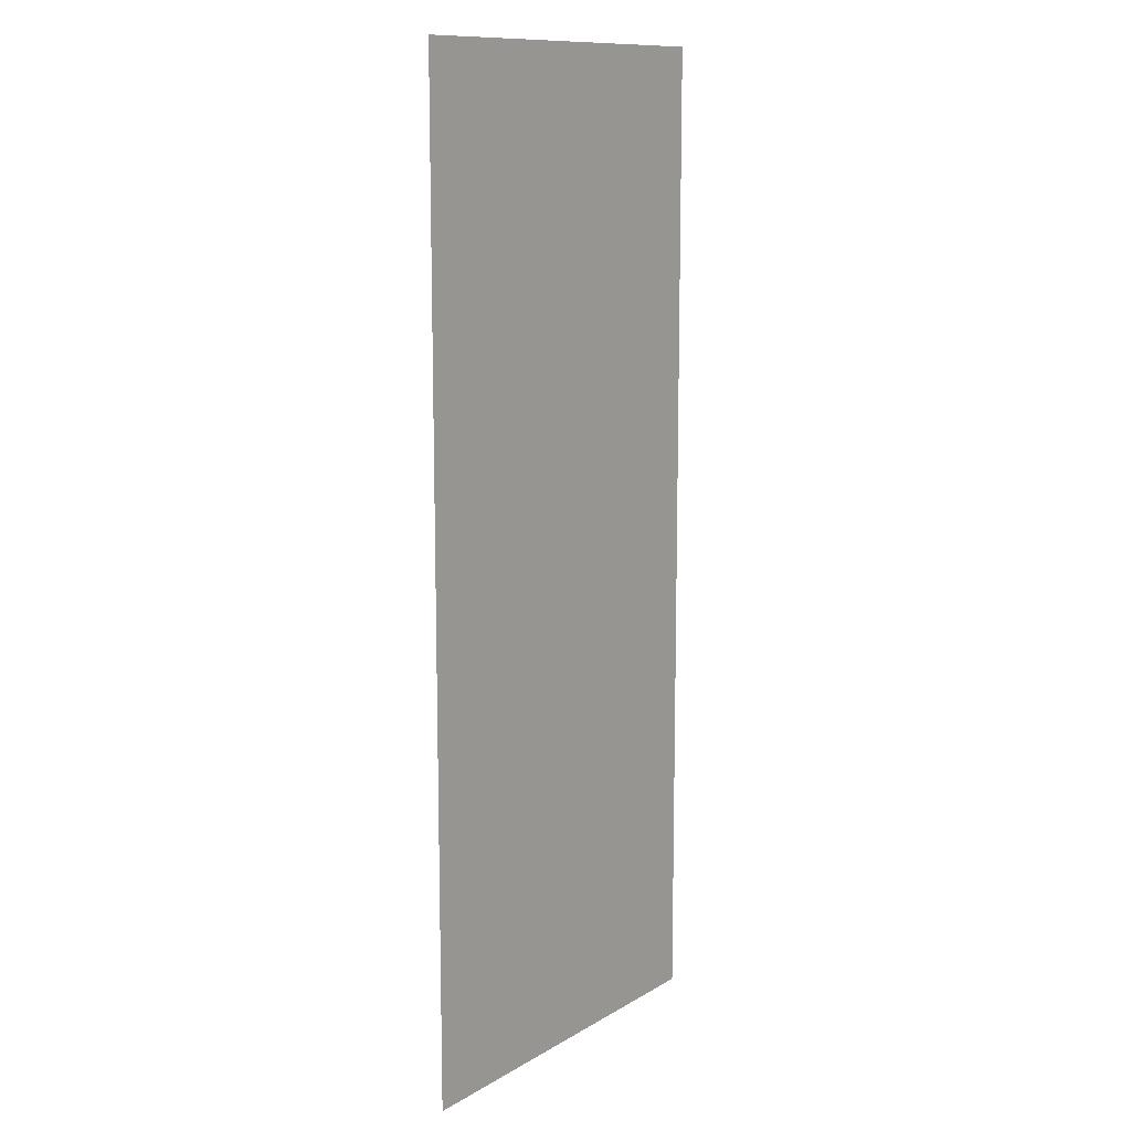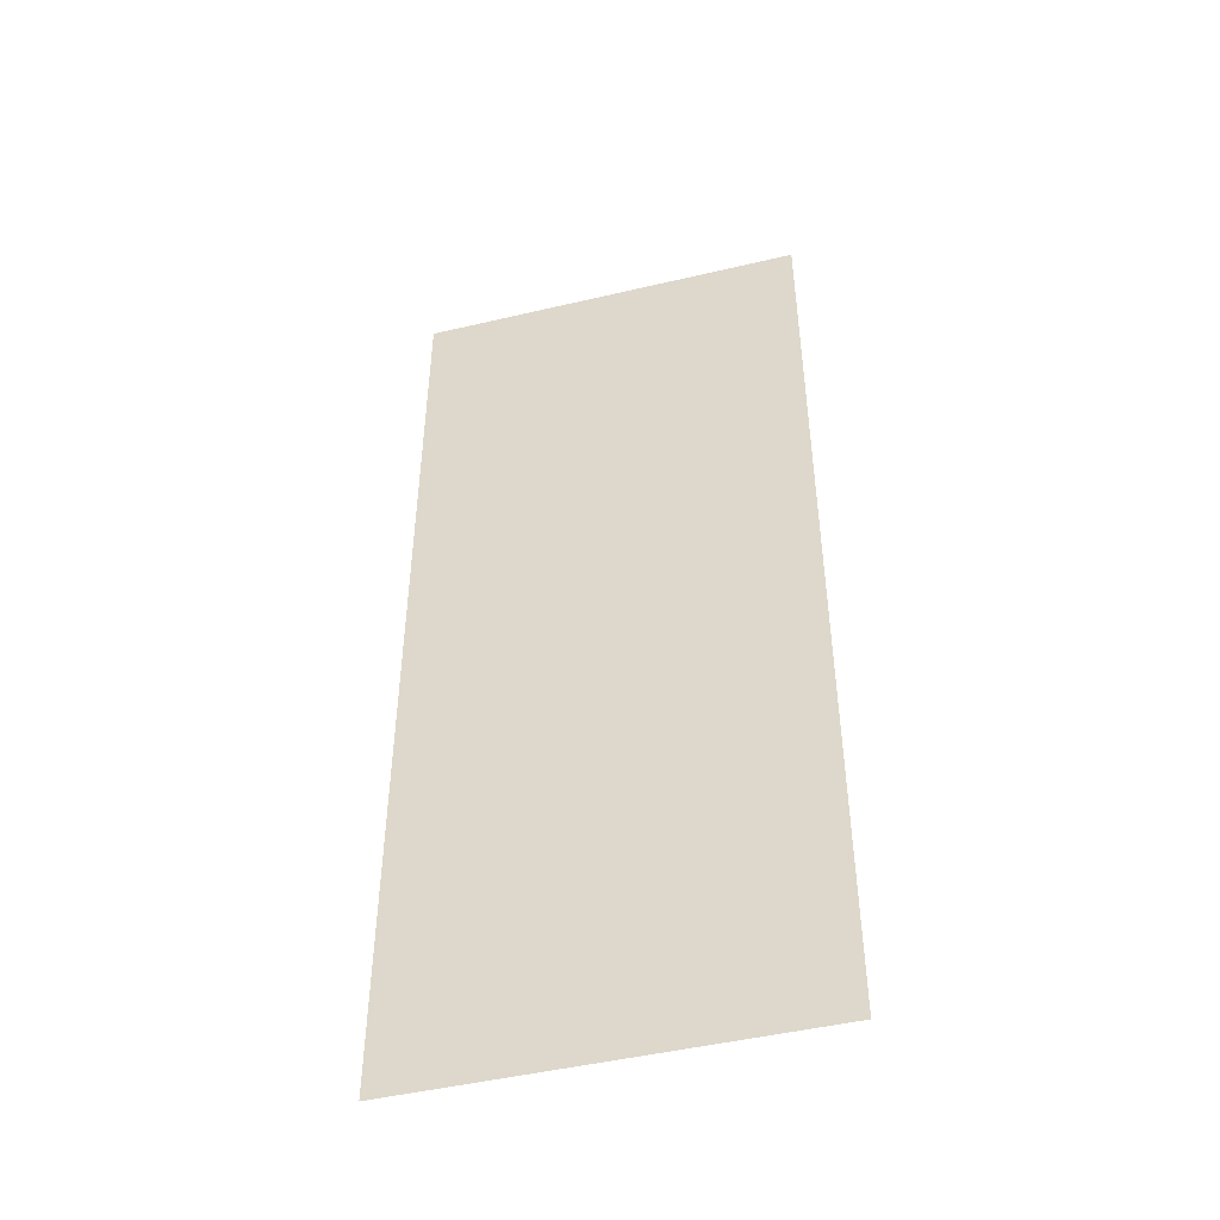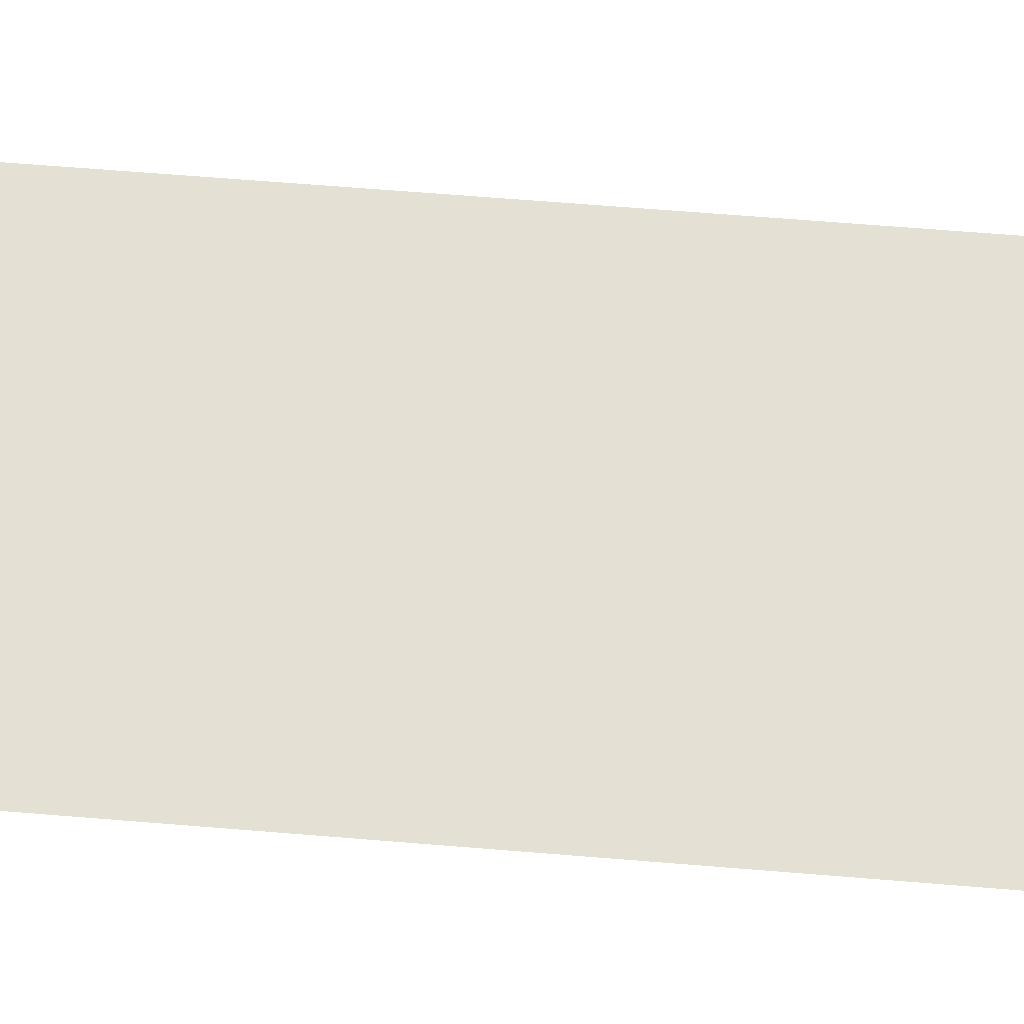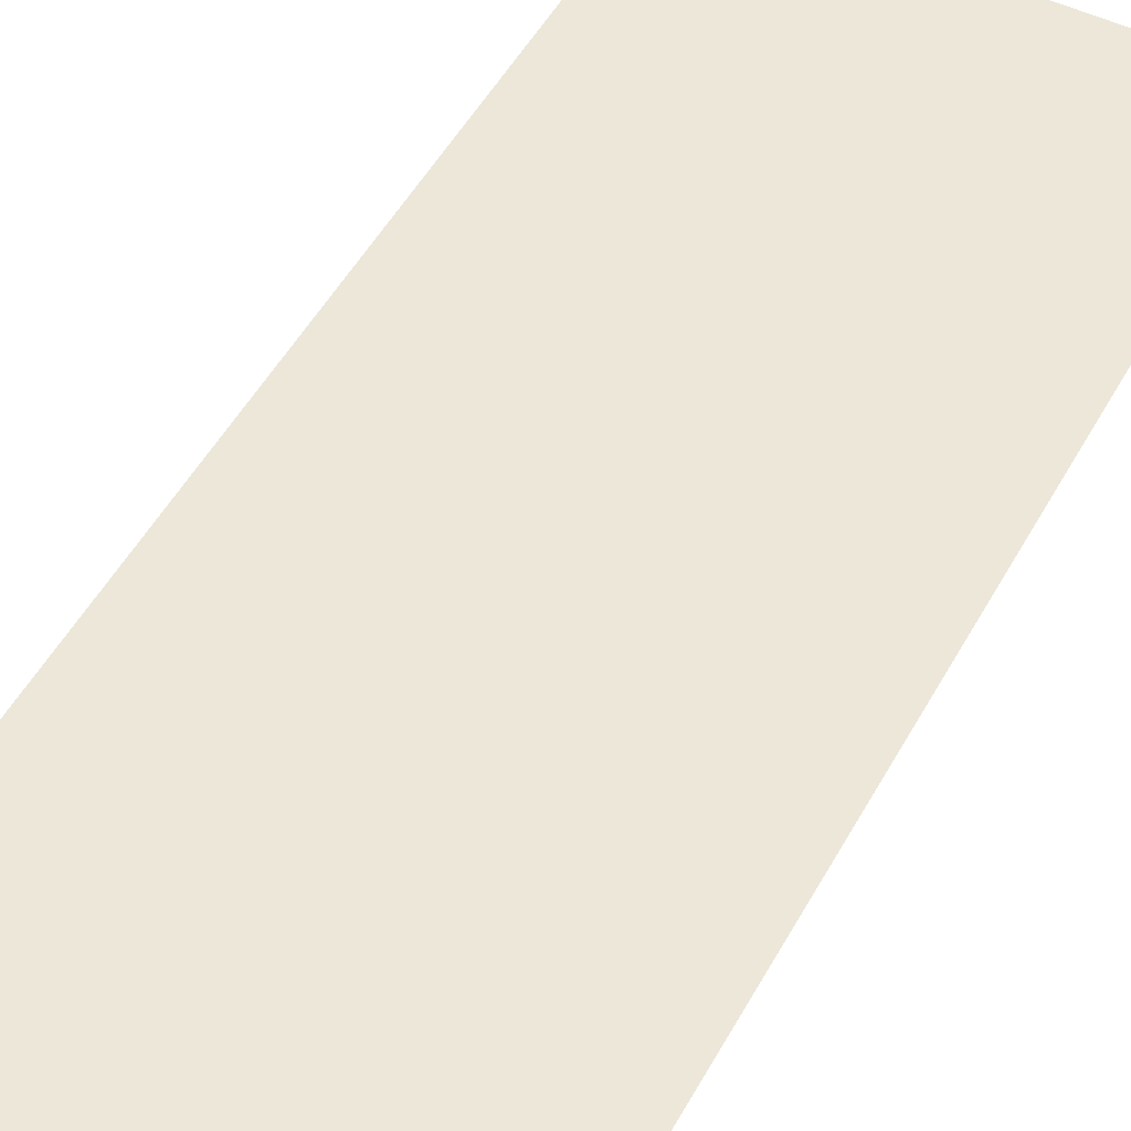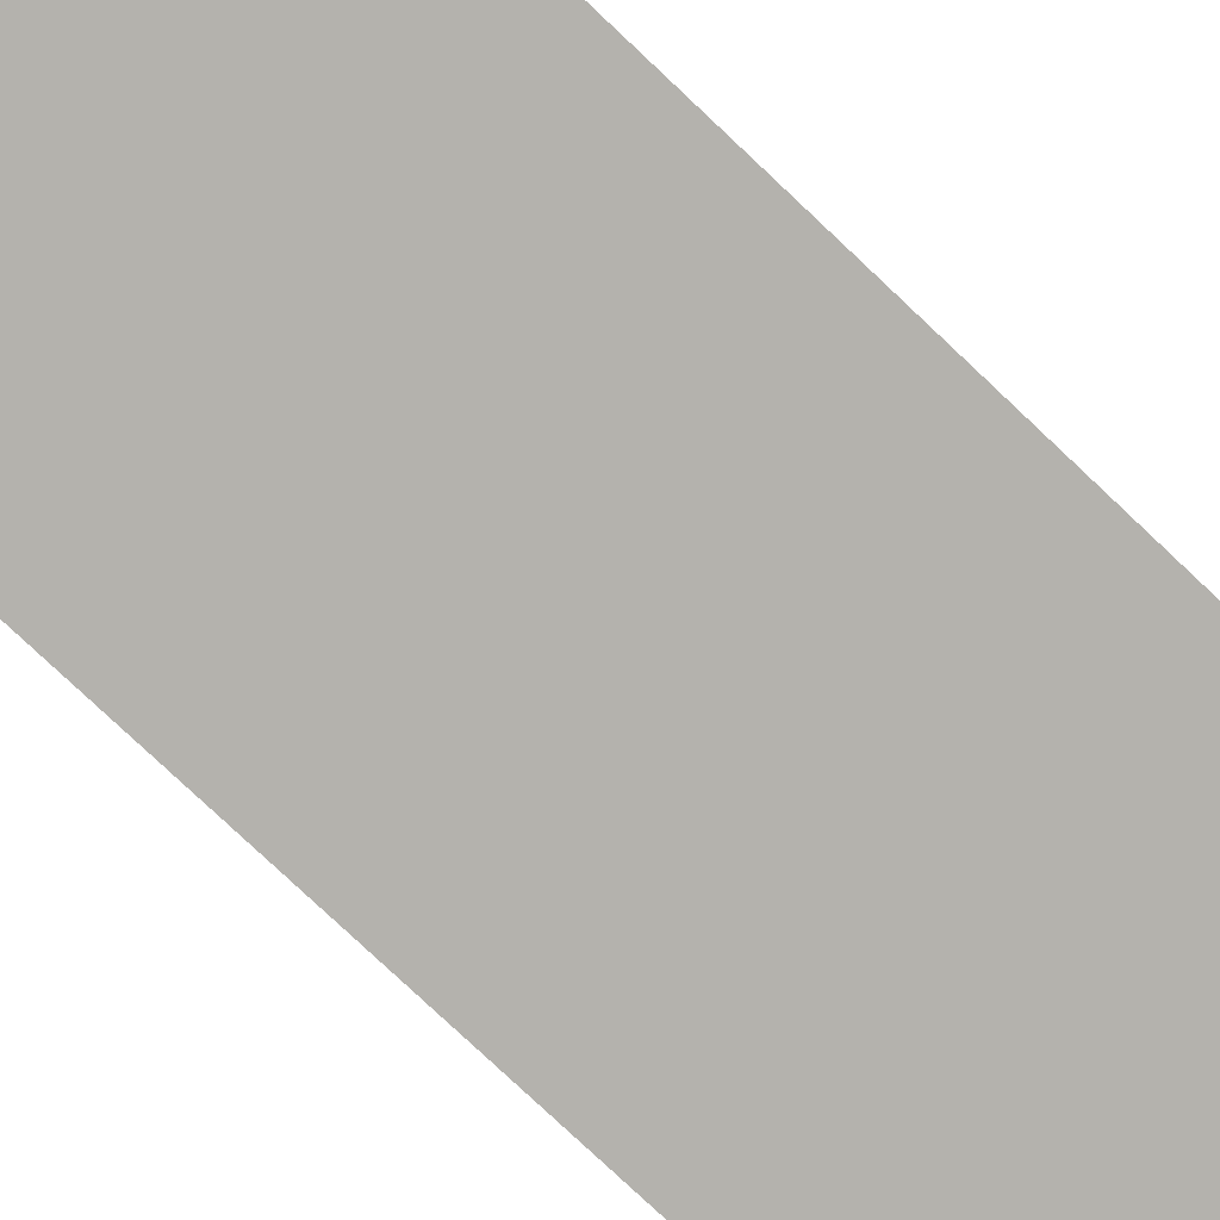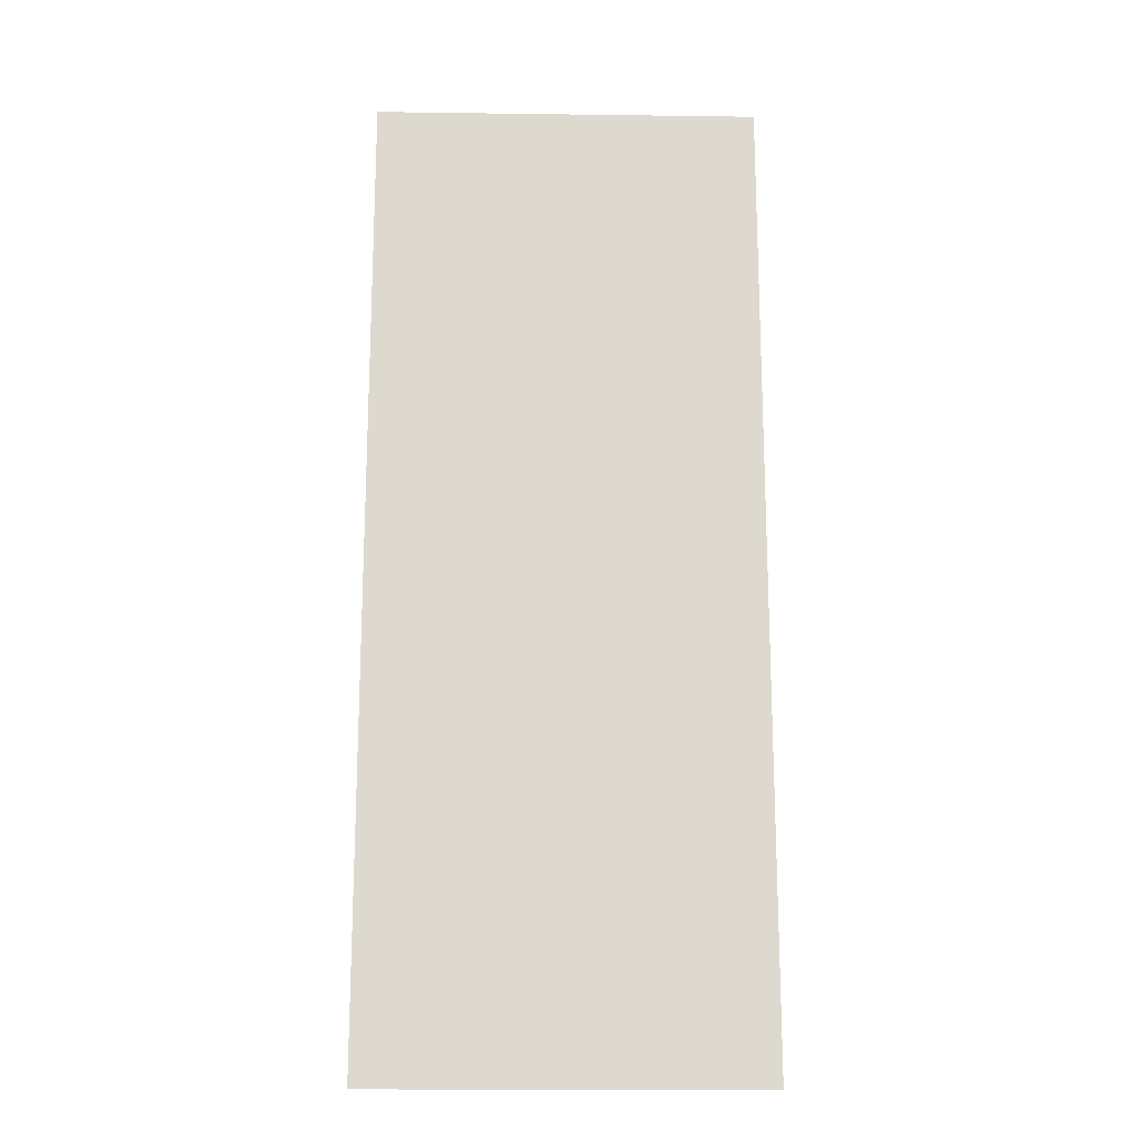
<metadata>
{"format":"obj","ext":"obj","renderer":"f3d","projection":"perspective","resolution":1024,"background":"white","views":[{"elev":11.9,"azim":-53.6,"up":"+Y"},{"elev":-47.5,"azim":14.9,"up":"+Y"},{"elev":65.6,"azim":-85.3,"up":"+Z"},{"elev":50.1,"azim":27.9,"up":"+Z"},{"elev":-79.5,"azim":46.8,"up":"+Z"},{"elev":-17.9,"azim":178.5,"up":"+Y"}]}
</metadata>
<code>
v -100 0 0
v -35.59 0 0
v -35.59 162.4 0
v -100 162.4 0
f 1 2 3 4

</code>
